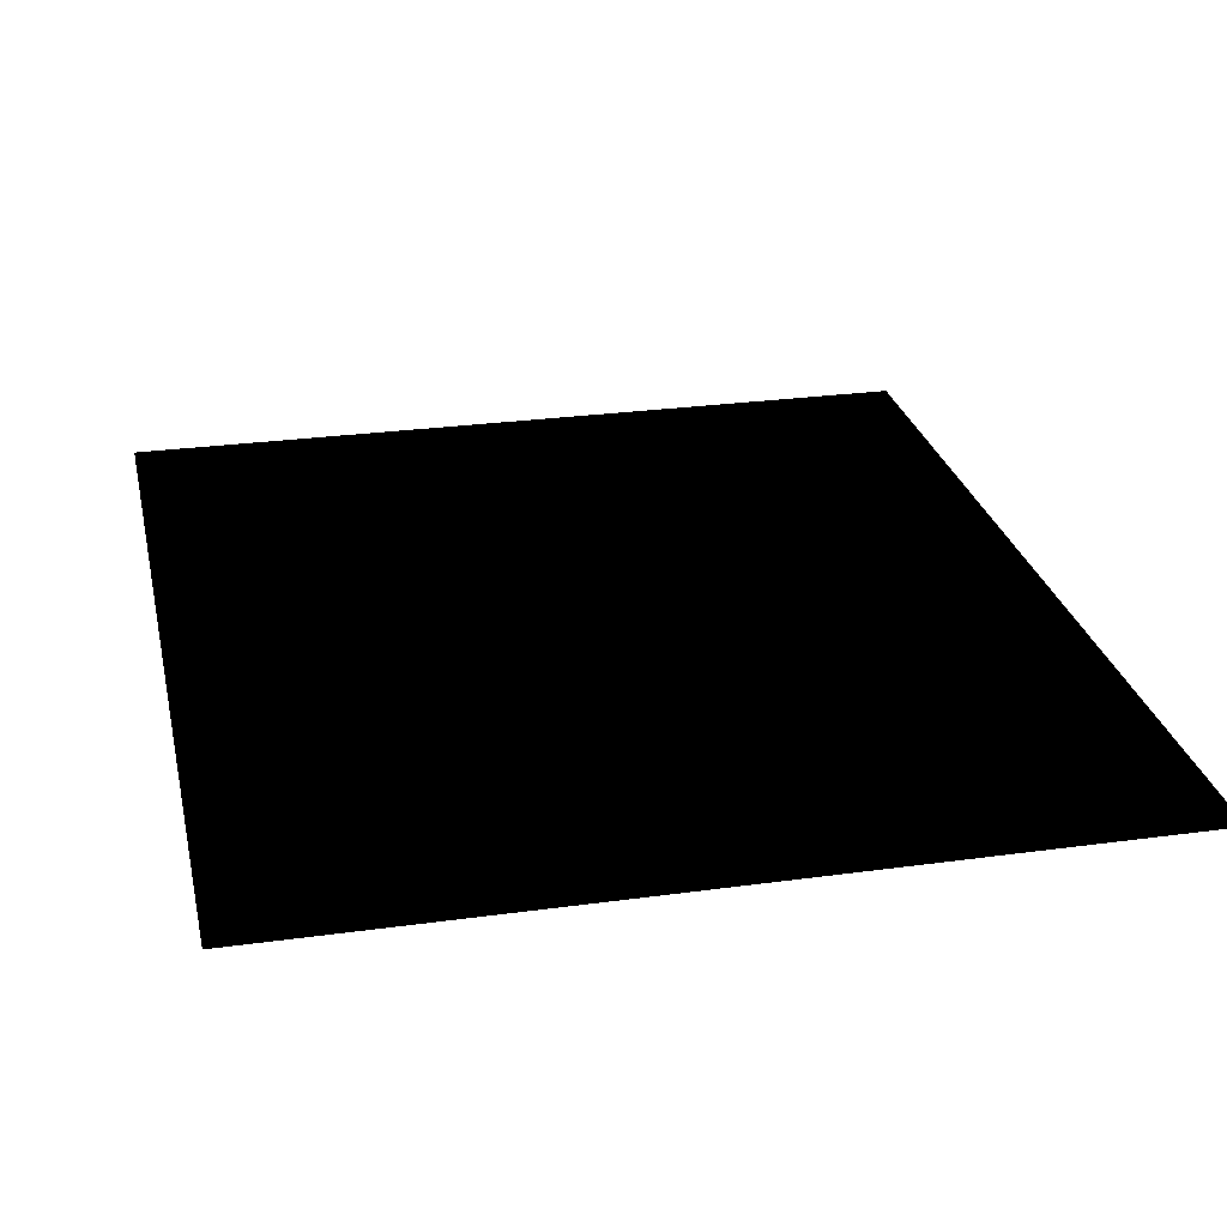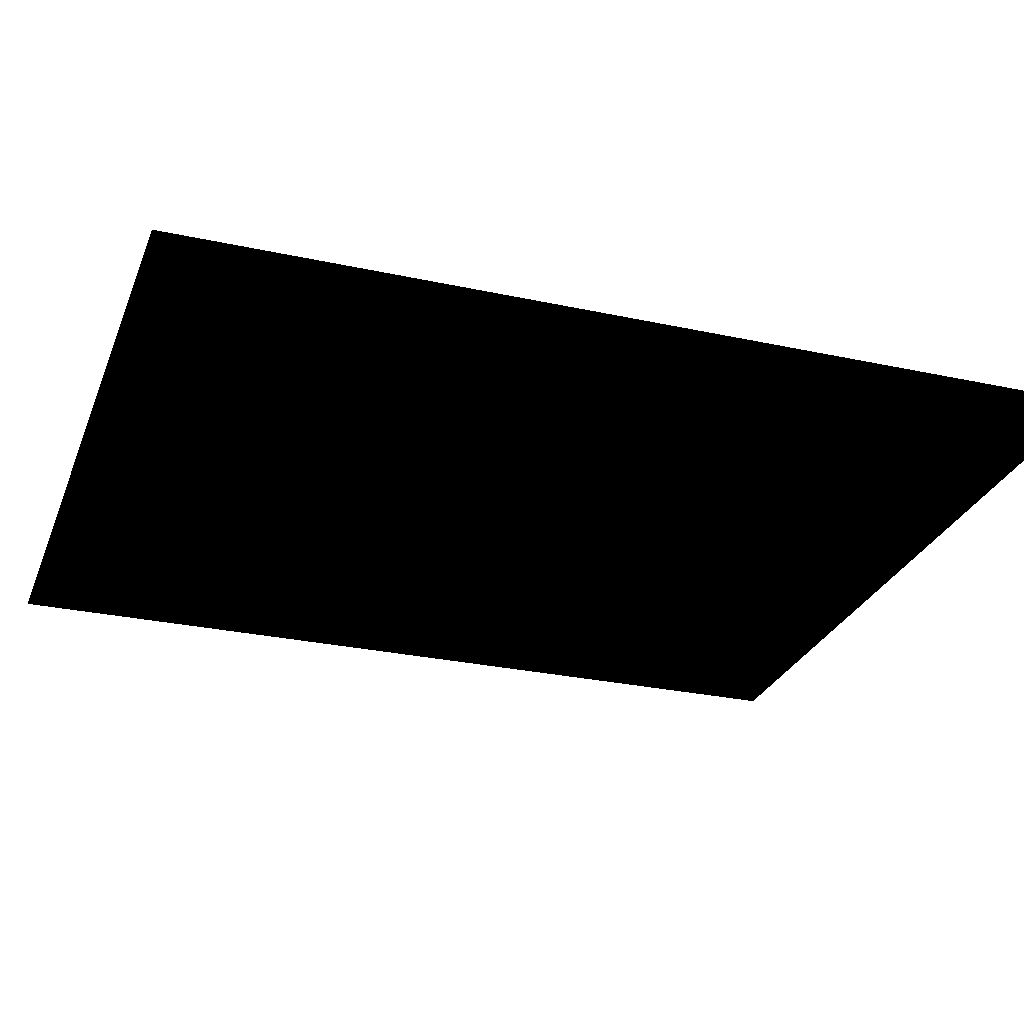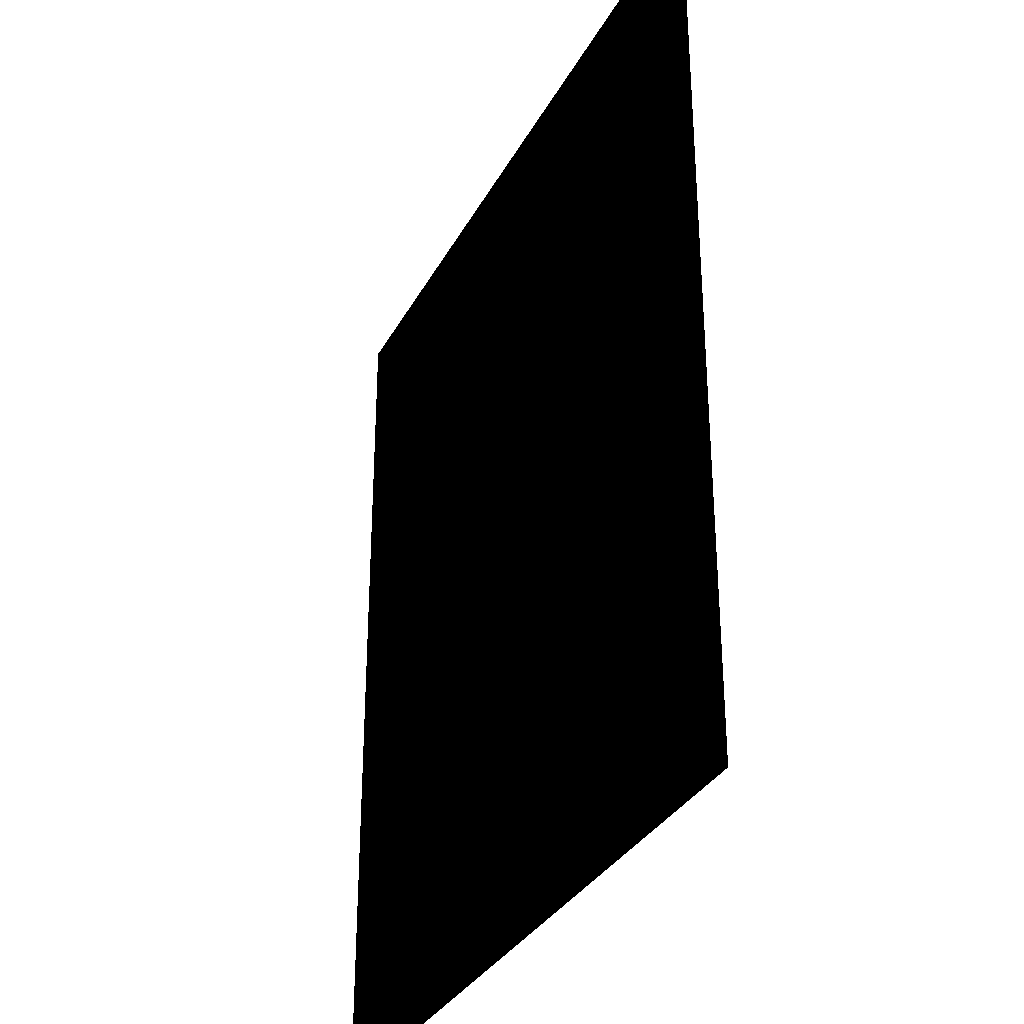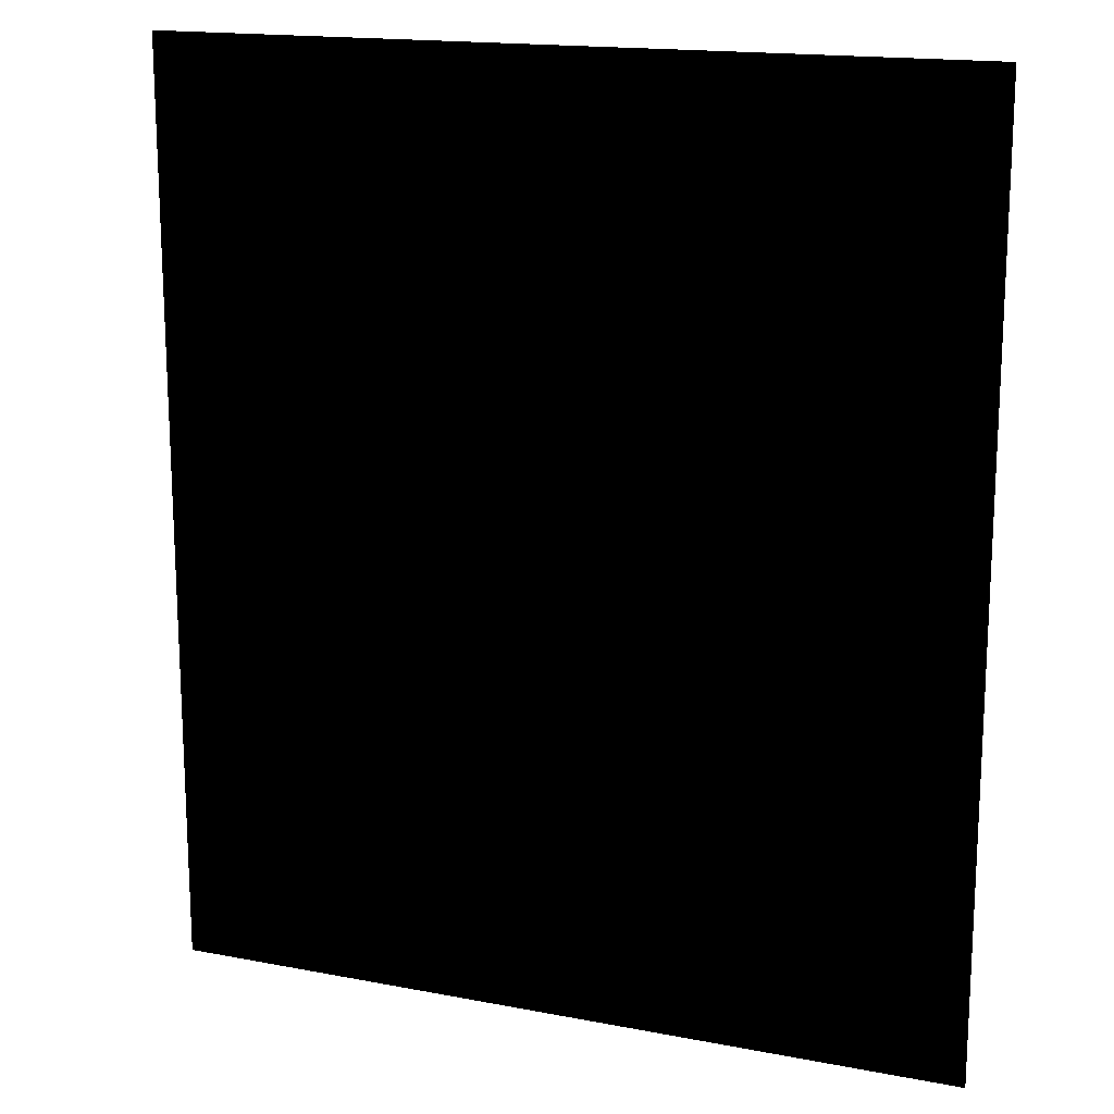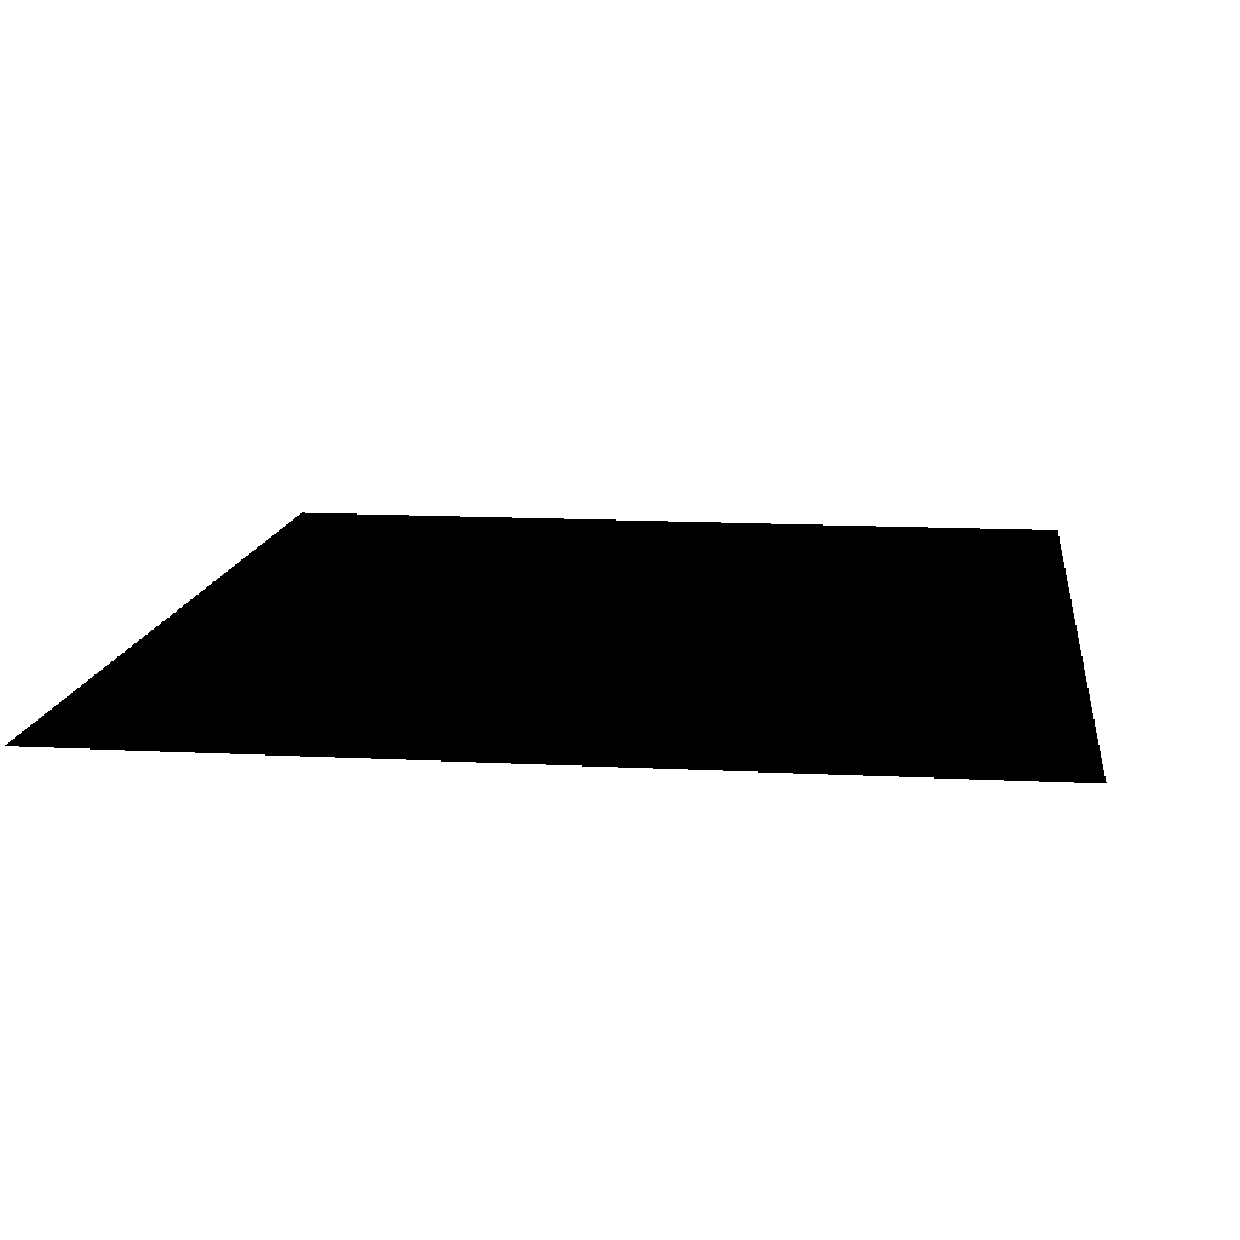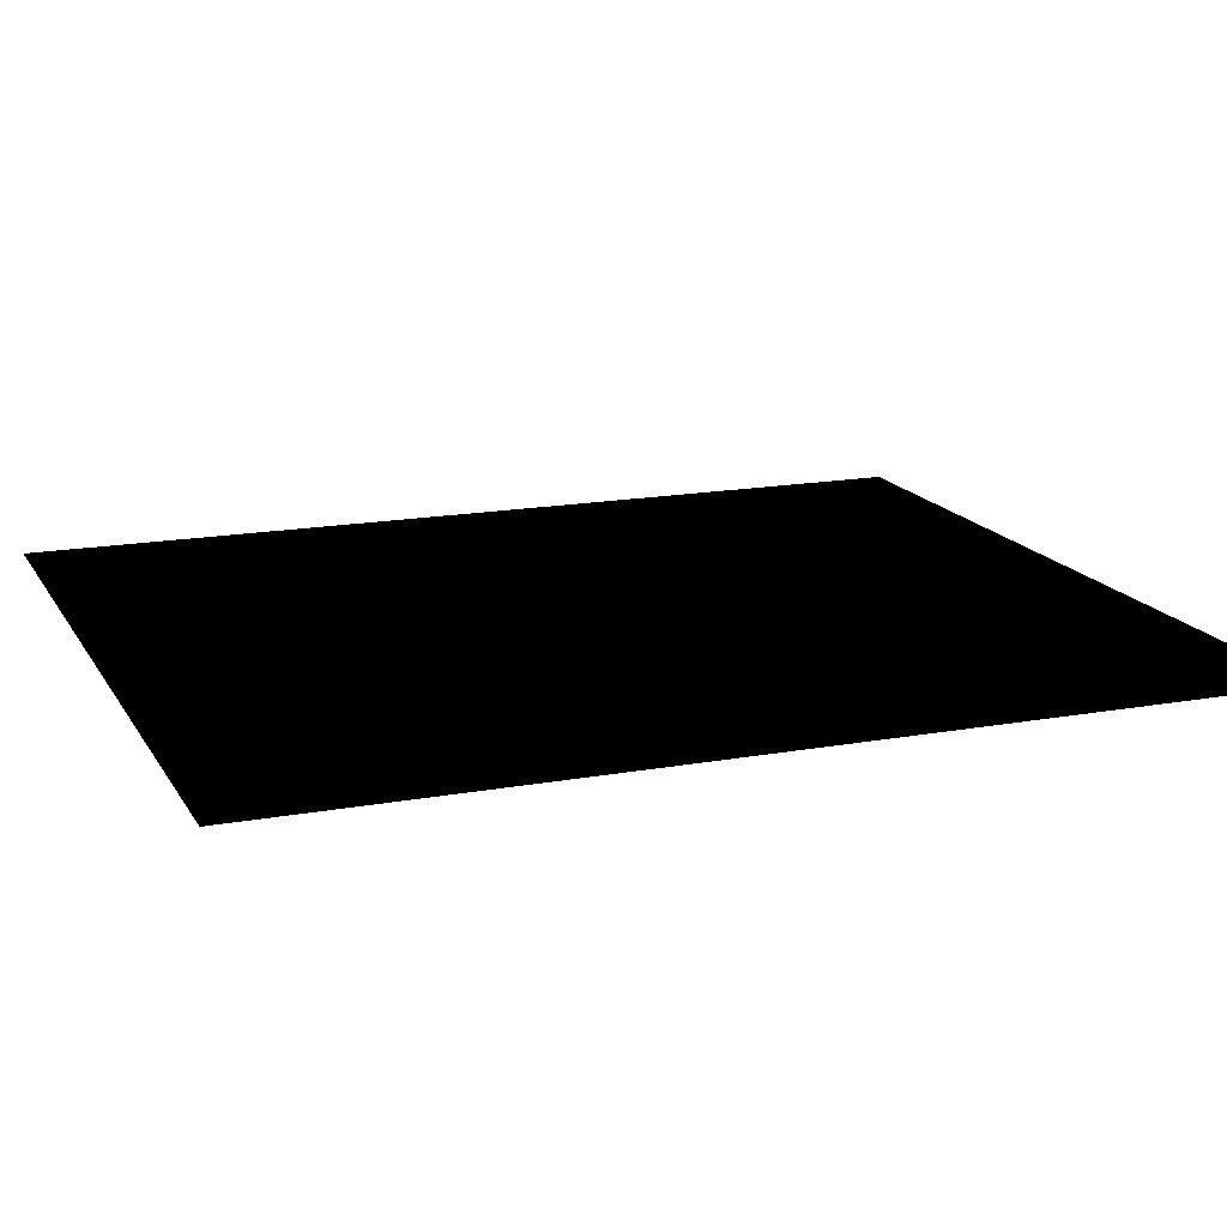
<metadata>
{"format":"obj","ext":"obj","renderer":"f3d","projection":"perspective","resolution":1024,"background":"white","views":[{"elev":26.6,"azim":167.8,"up":"+Z"},{"elev":-27.5,"azim":71.4,"up":"+Z"},{"elev":-32.4,"azim":-114.3,"up":"+Y"},{"elev":16.5,"azim":21.5,"up":"+Y"},{"elev":13.1,"azim":7.0,"up":"+Z"},{"elev":16.1,"azim":-110.8,"up":"+Z"}]}
</metadata>
<code>
o polygon0
g polygon0
v -1.625 2.125 0.25
v 1.625 2.125 0.25
v 1.625 5.875 0.25
v -1.625 5.875 0.25
f 1 2 3
f 3 4 1

</code>
